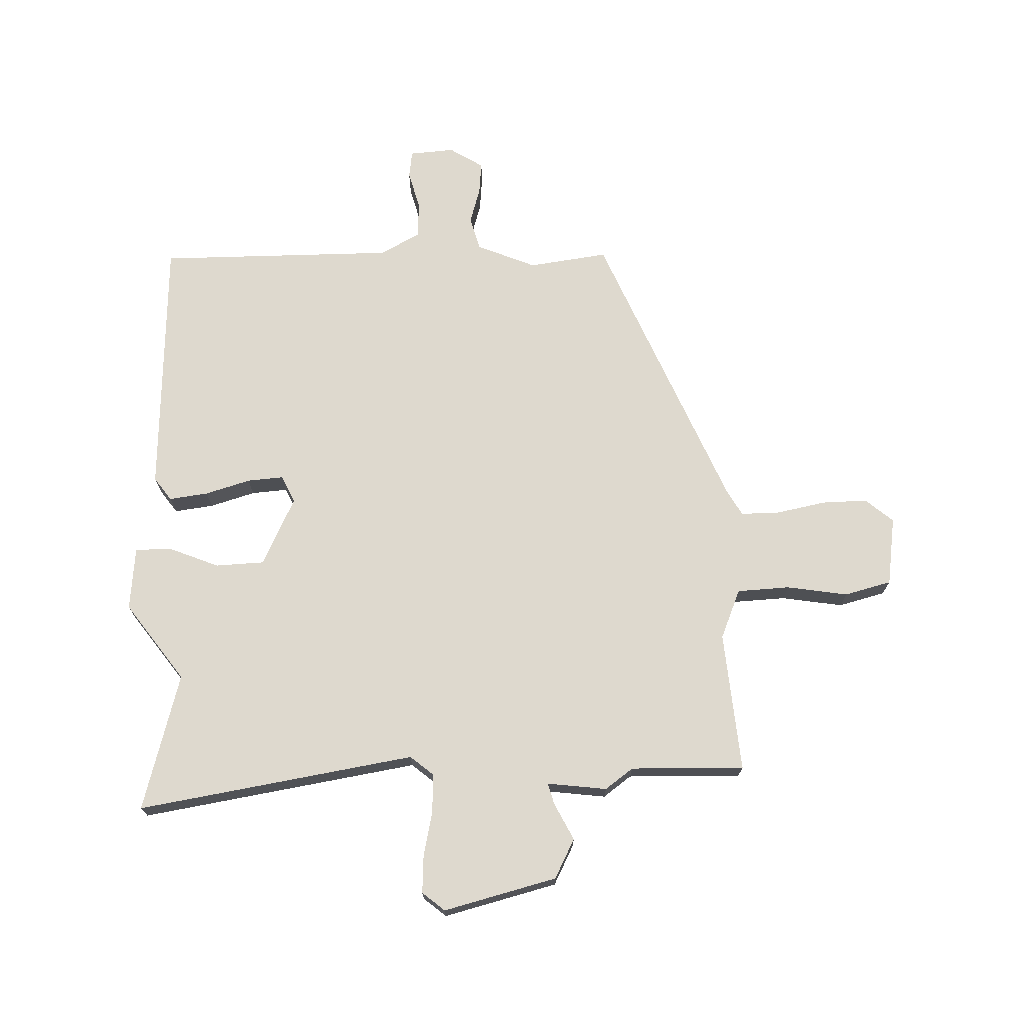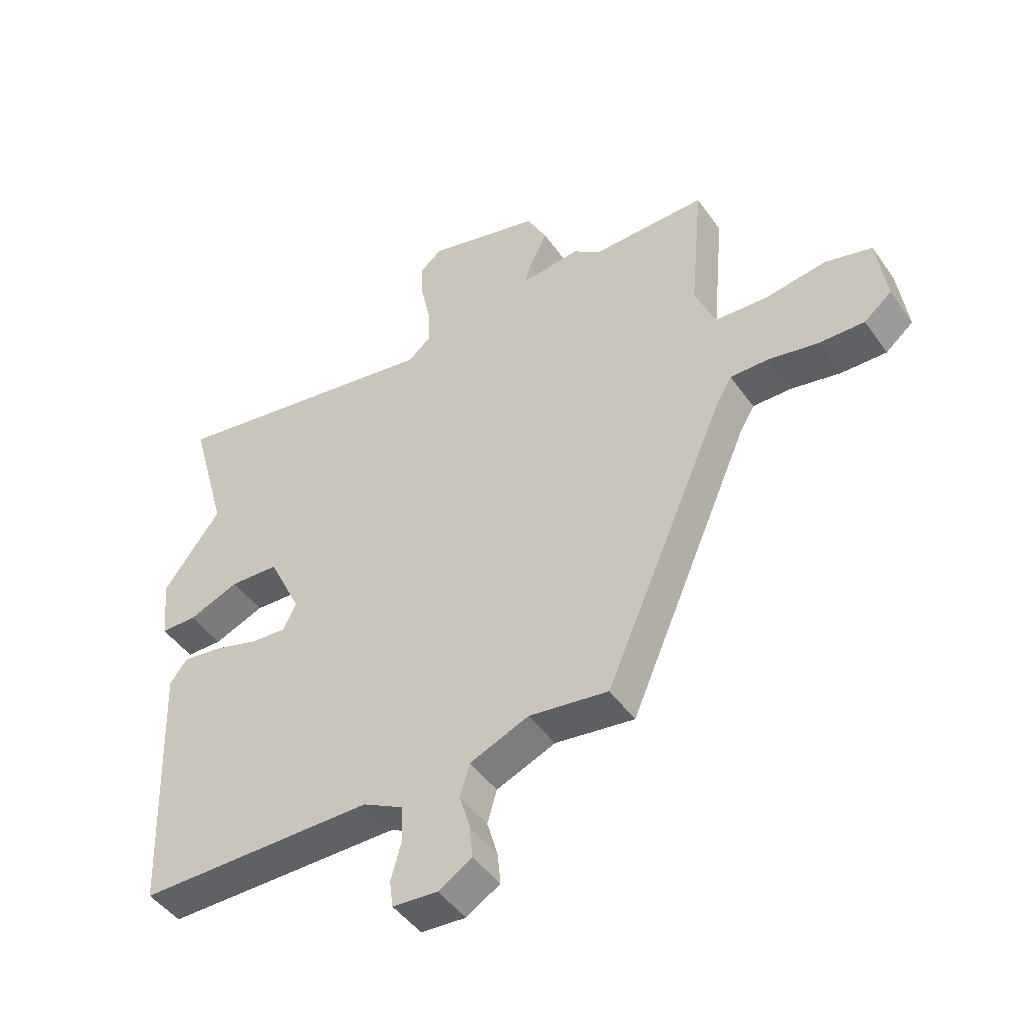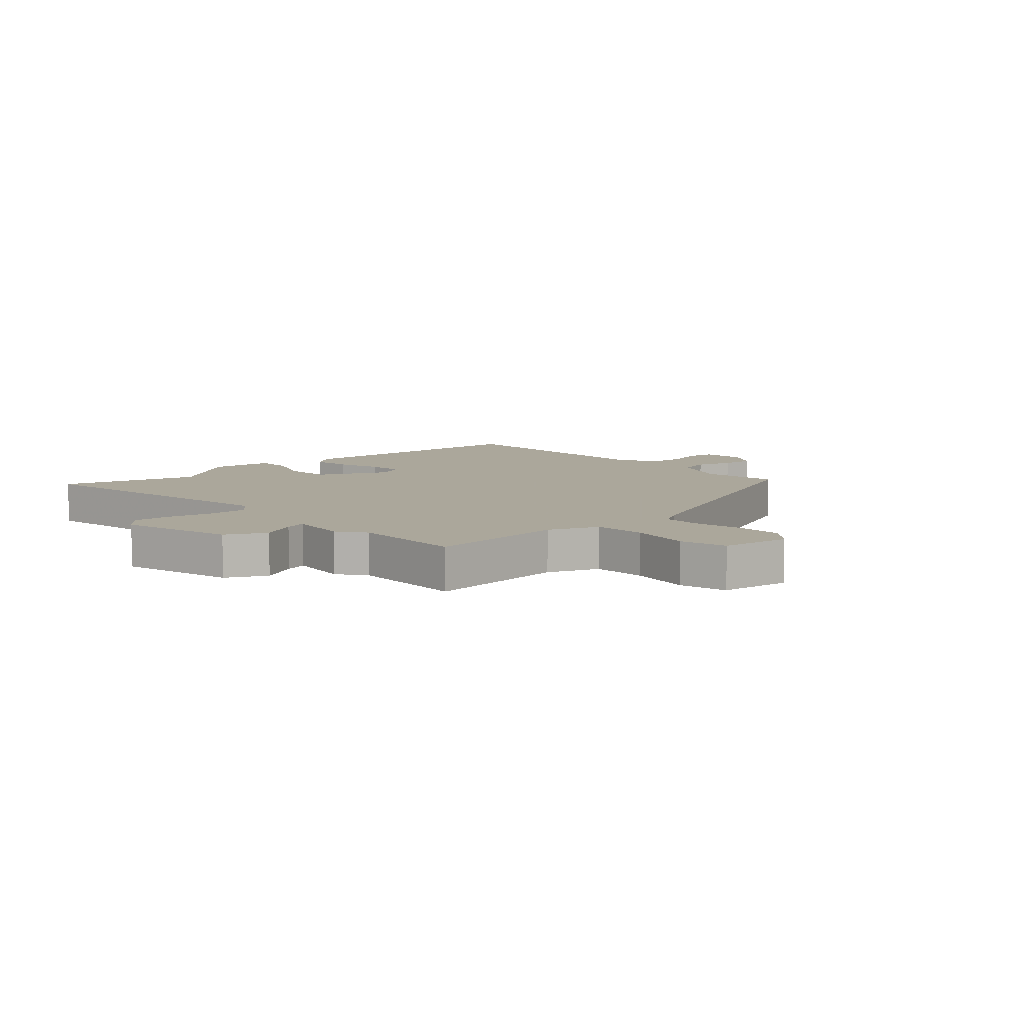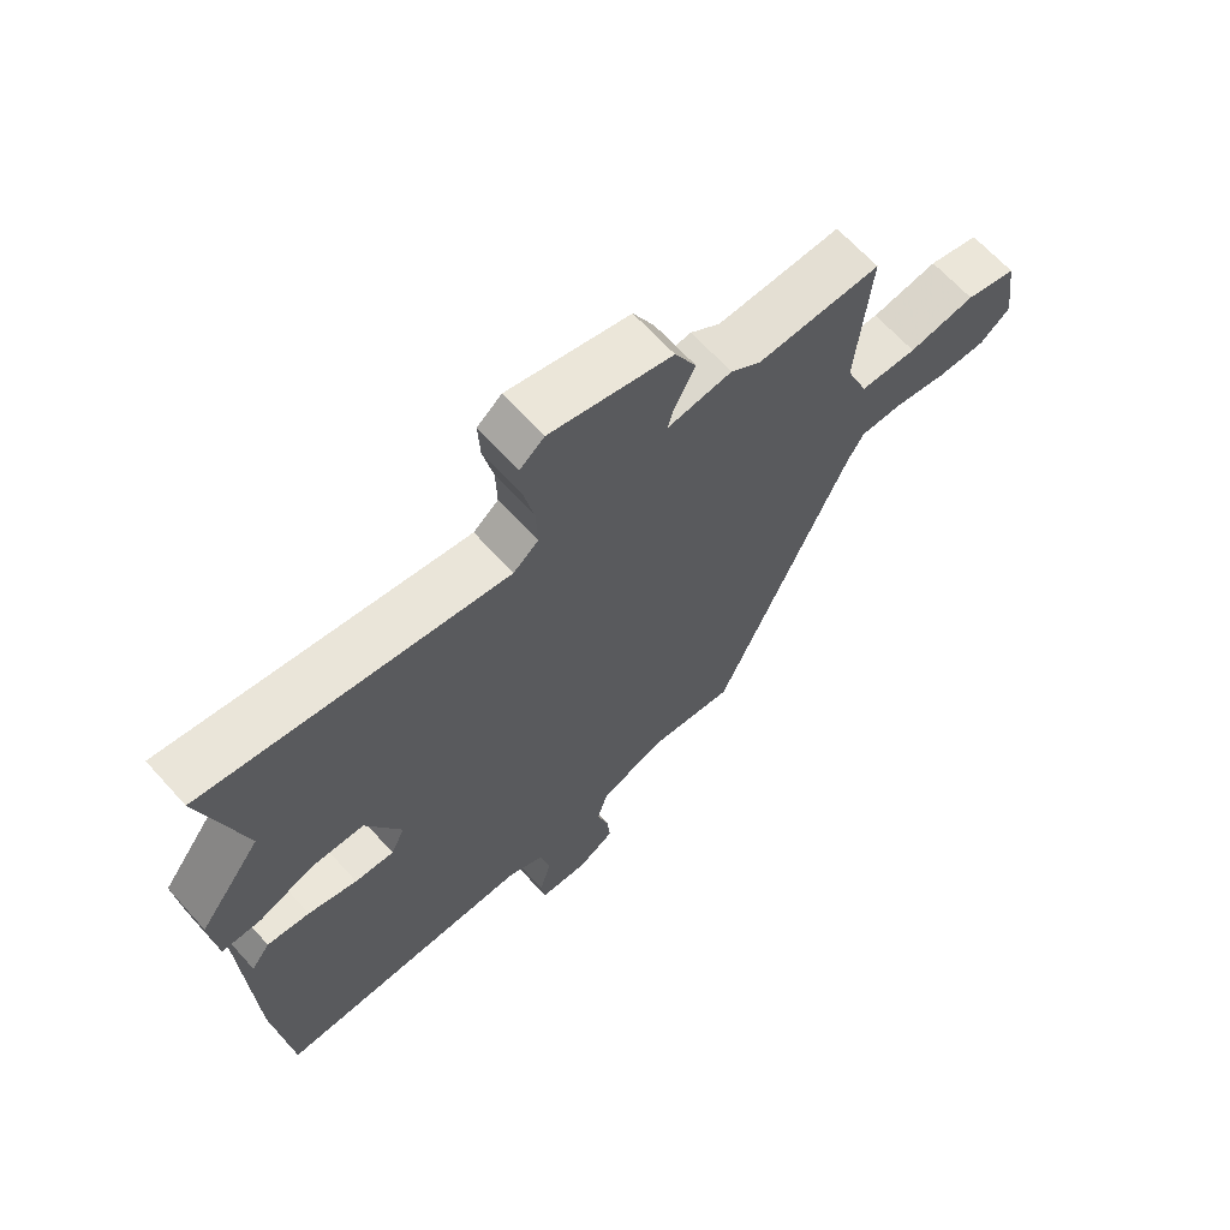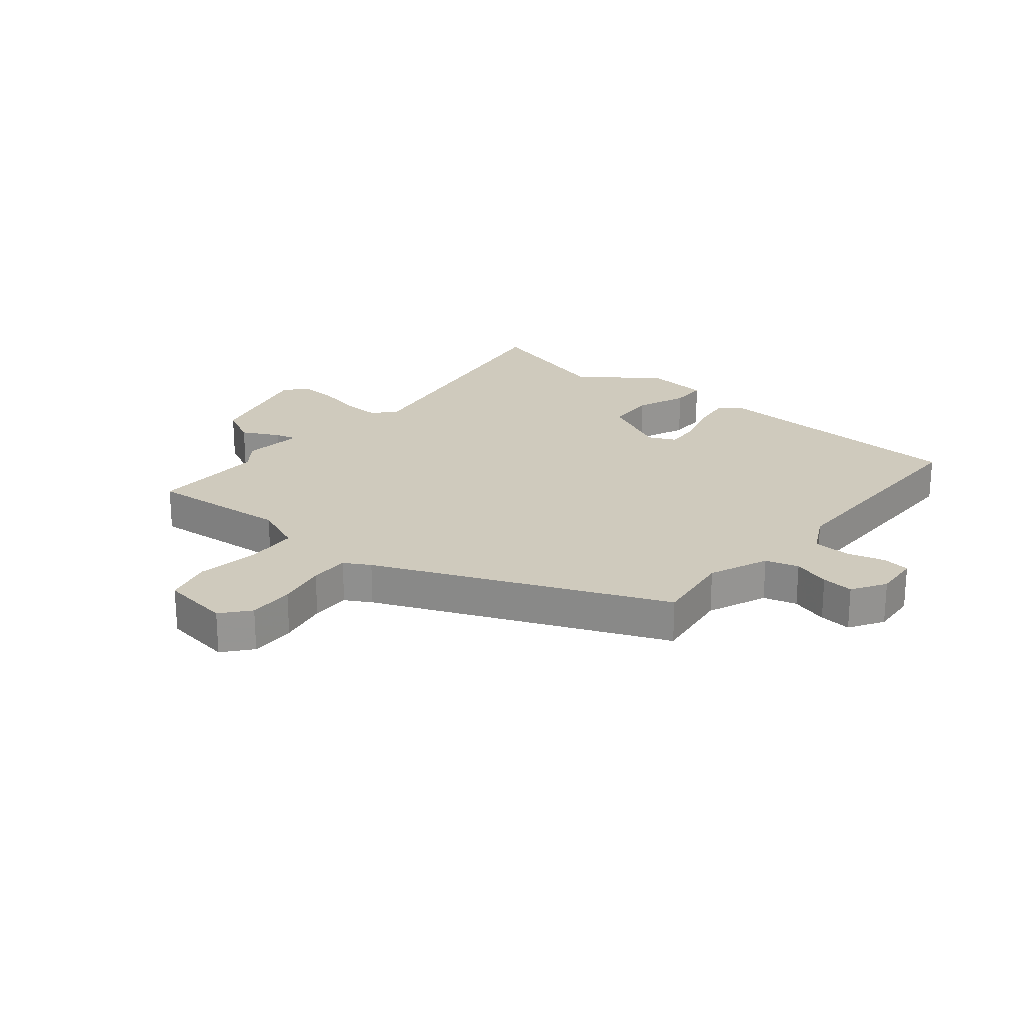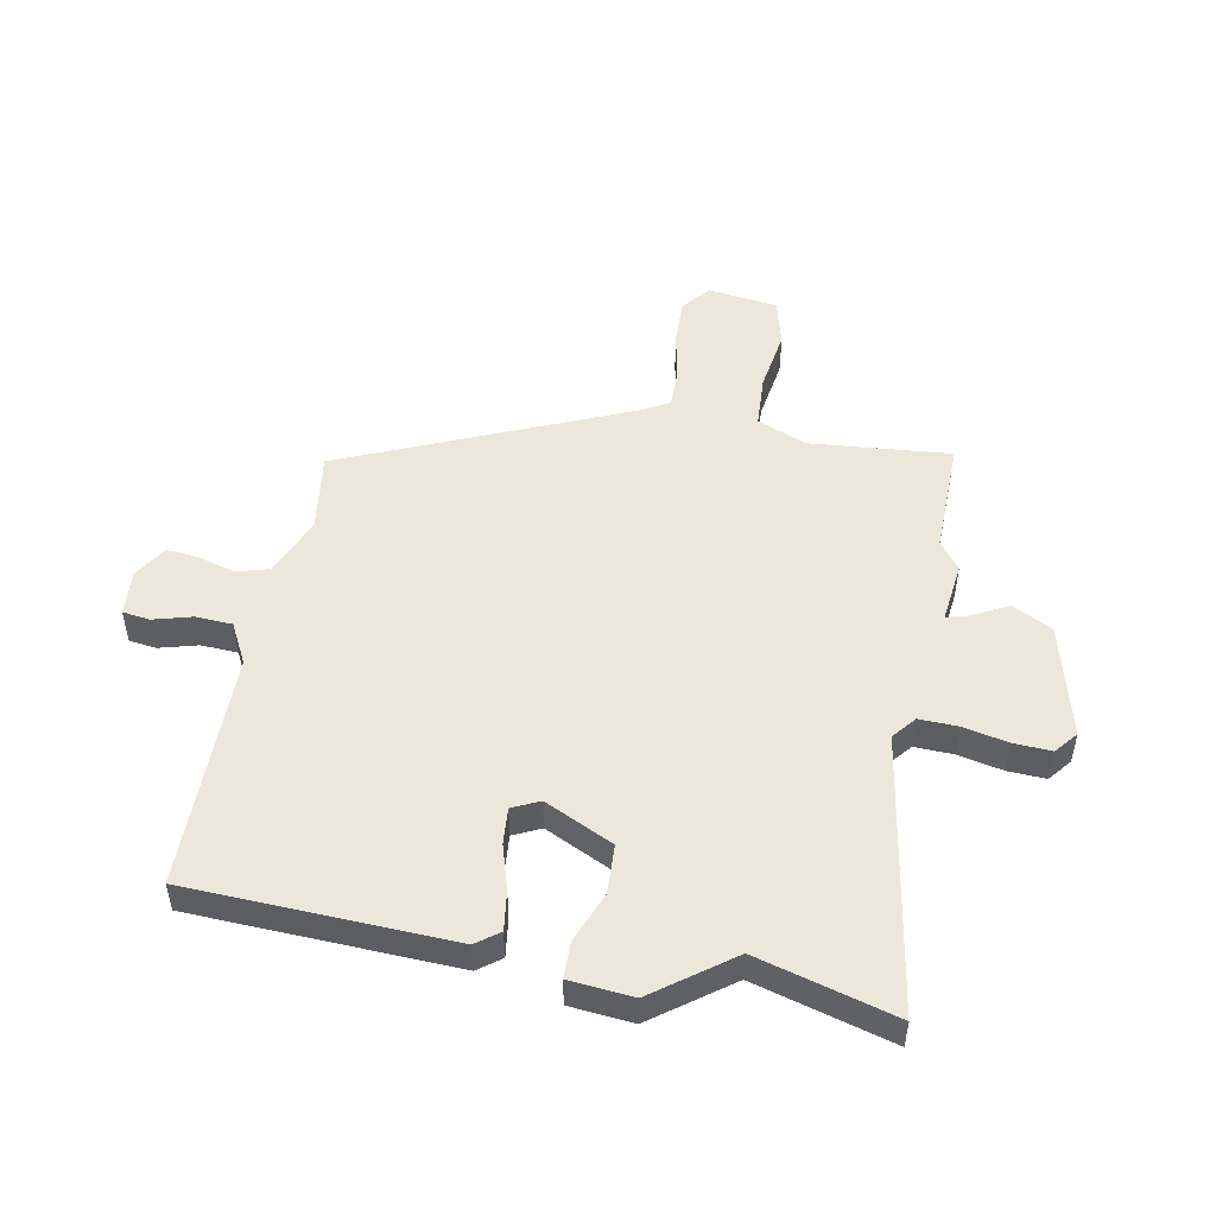
<metadata>
{"format":"obj","ext":"obj","renderer":"f3d","projection":"perspective","resolution":1024,"background":"white","views":[{"elev":71.5,"azim":-1.4,"up":"+Y"},{"elev":-46.3,"azim":33.2,"up":"+Z"},{"elev":8.2,"azim":47.9,"up":"+Y"},{"elev":65.9,"azim":-42.1,"up":"+Z"},{"elev":22.9,"azim":129.8,"up":"+Y"},{"elev":50.8,"azim":-79.2,"up":"+Y"}]}
</metadata>
<code>
v -0.449 0.07 0.314
v -0.513 0.07 0.547
v -0.044 0.07 0.468
v -0.005 0.07 0.5
v -0.007 0.07 0.566
v -0.023 0.07 0.641
v -0.026 0.07 0.705
v 0.012 0.07 0.736
v 0.203 0.07 0.686
v 0.237 0.07 0.619
v 0.205 0.07 0.557
v 0.195 0.07 0.521
v 0.296 0.07 0.533
v 0.343 0.07 0.498
v 0.536 0.07 0.501
v 0.514 0.07 0.264
v 0.548 0.07 0.18
v 0.637 0.07 0.175
v 0.741 0.07 0.191
v 0.82 0.07 0.17
v 0.836 0.07 0.053
v 0.789 0.07 0.014
v 0.712 0.07 0.016
v 0.629 0.07 0.033
v 0.563 0.07 0.034
v 0.538 0.07 -0.009
v 0.33 0.07 -0.49
v 0.196 0.07 -0.471
v 0.096 0.07 -0.512
v 0.08 0.07 -0.568
v 0.098 0.07 -0.63
v 0.103 0.07 -0.684
v 0.046 0.07 -0.719
v -0.03 0.07 -0.713
v -0.036 0.07 -0.667
v -0.018 0.07 -0.602
v -0.021 0.07 -0.54
v -0.089 0.07 -0.504
v -0.489 0.07 -0.502
v -0.506 0.07 -0.059
v -0.477 0.07 -0.02
v -0.411 0.07 -0.029
v -0.335 0.07 -0.052
v -0.274 0.07 -0.057
v -0.252 0.07 -0.011
v -0.307 0.07 0.105
v -0.39 0.07 0.109
v -0.475 0.07 0.075
v -0.536 0.07 0.076
v -0.546 0.07 0.183
v -0.449 0 0.314
v -0.513 0 0.547
v -0.044 0 0.468
v -0.005 0 0.5
v -0.007 0 0.566
v -0.023 0 0.641
v -0.026 0 0.705
v 0.012 0 0.736
v 0.203 0 0.686
v 0.237 0 0.619
v 0.205 0 0.557
v 0.195 0 0.521
v 0.296 0 0.533
v 0.343 0 0.498
v 0.536 0 0.501
v 0.514 0 0.264
v 0.548 0 0.18
v 0.637 0 0.175
v 0.741 0 0.191
v 0.82 0 0.17
v 0.836 0 0.053
v 0.789 0 0.014
v 0.712 0 0.016
v 0.629 0 0.033
v 0.563 0 0.034
v 0.538 0 -0.009
v 0.33 0 -0.49
v 0.196 0 -0.471
v 0.096 0 -0.512
v 0.08 0 -0.568
v 0.098 0 -0.63
v 0.103 0 -0.684
v 0.046 0 -0.719
v -0.03 0 -0.713
v -0.036 0 -0.667
v -0.018 0 -0.602
v -0.021 0 -0.54
v -0.089 0 -0.504
v -0.489 0 -0.502
v -0.506 0 -0.059
v -0.477 0 -0.02
v -0.411 0 -0.029
v -0.335 0 -0.052
v -0.274 0 -0.057
v -0.252 0 -0.011
v -0.307 0 0.105
v -0.39 0 0.109
v -0.475 0 0.075
v -0.536 0 0.076
v -0.546 0 0.183
f 49 50 1
f 48 49 1
f 47 48 1
f 1 2 3
f 47 1 3
f 46 47 3
f 45 46 3 4
f 44 45 4
f 41 42 43
f 40 41 43
f 39 40 43
f 38 39 43
f 37 38 43 44
f 34 35 36
f 33 34 36
f 32 33 36
f 31 32 36
f 30 31 36
f 29 30 36 37
f 37 44 4
f 29 37 4
f 28 29 4
f 22 23 24
f 21 22 24
f 20 21 24
f 19 20 24
f 18 19 24
f 17 18 24 25
f 16 17 25 26
f 14 15 16
f 26 27 28
f 16 26 28
f 14 16 28
f 13 14 28
f 12 13 28
f 9 10 11
f 8 9 11
f 7 8 11
f 6 7 11
f 5 6 11
f 12 28 4 5
f 5 11 12
f 51 100 99
f 51 99 98
f 51 98 97
f 53 52 51
f 53 51 97
f 53 97 96
f 54 53 96 95
f 54 95 94
f 93 92 91
f 93 91 90
f 93 90 89
f 93 89 88
f 94 93 88 87
f 86 85 84
f 86 84 83
f 86 83 82
f 86 82 81
f 86 81 80
f 87 86 80 79
f 54 94 87
f 54 87 79
f 54 79 78
f 74 73 72
f 74 72 71
f 74 71 70
f 74 70 69
f 74 69 68
f 75 74 68 67
f 76 75 67 66
f 66 65 64
f 78 77 76
f 78 76 66
f 78 66 64
f 78 64 63
f 78 63 62
f 61 60 59
f 61 59 58
f 61 58 57
f 61 57 56
f 61 56 55
f 55 54 78 62
f 62 61 55
f 1 51 52 2
f 2 52 53 3
f 3 53 54 4
f 4 54 55 5
f 5 55 56 6
f 6 56 57 7
f 7 57 58 8
f 8 58 59 9
f 9 59 60 10
f 10 60 61 11
f 11 61 62 12
f 12 62 63 13
f 13 63 64 14
f 14 64 65 15
f 15 65 66 16
f 16 66 67 17
f 17 67 68 18
f 18 68 69 19
f 19 69 70 20
f 20 70 71 21
f 21 71 72 22
f 22 72 73 23
f 23 73 74 24
f 24 74 75 25
f 25 75 76 26
f 26 76 77 27
f 27 77 78 28
f 28 78 79 29
f 29 79 80 30
f 30 80 81 31
f 31 81 82 32
f 32 82 83 33
f 33 83 84 34
f 34 84 85 35
f 35 85 86 36
f 36 86 87 37
f 37 87 88 38
f 38 88 89 39
f 39 89 90 40
f 40 90 91 41
f 41 91 92 42
f 42 92 93 43
f 43 93 94 44
f 44 94 95 45
f 45 95 96 46
f 46 96 97 47
f 47 97 98 48
f 48 98 99 49
f 49 99 100 50
f 50 100 51 1

</code>
